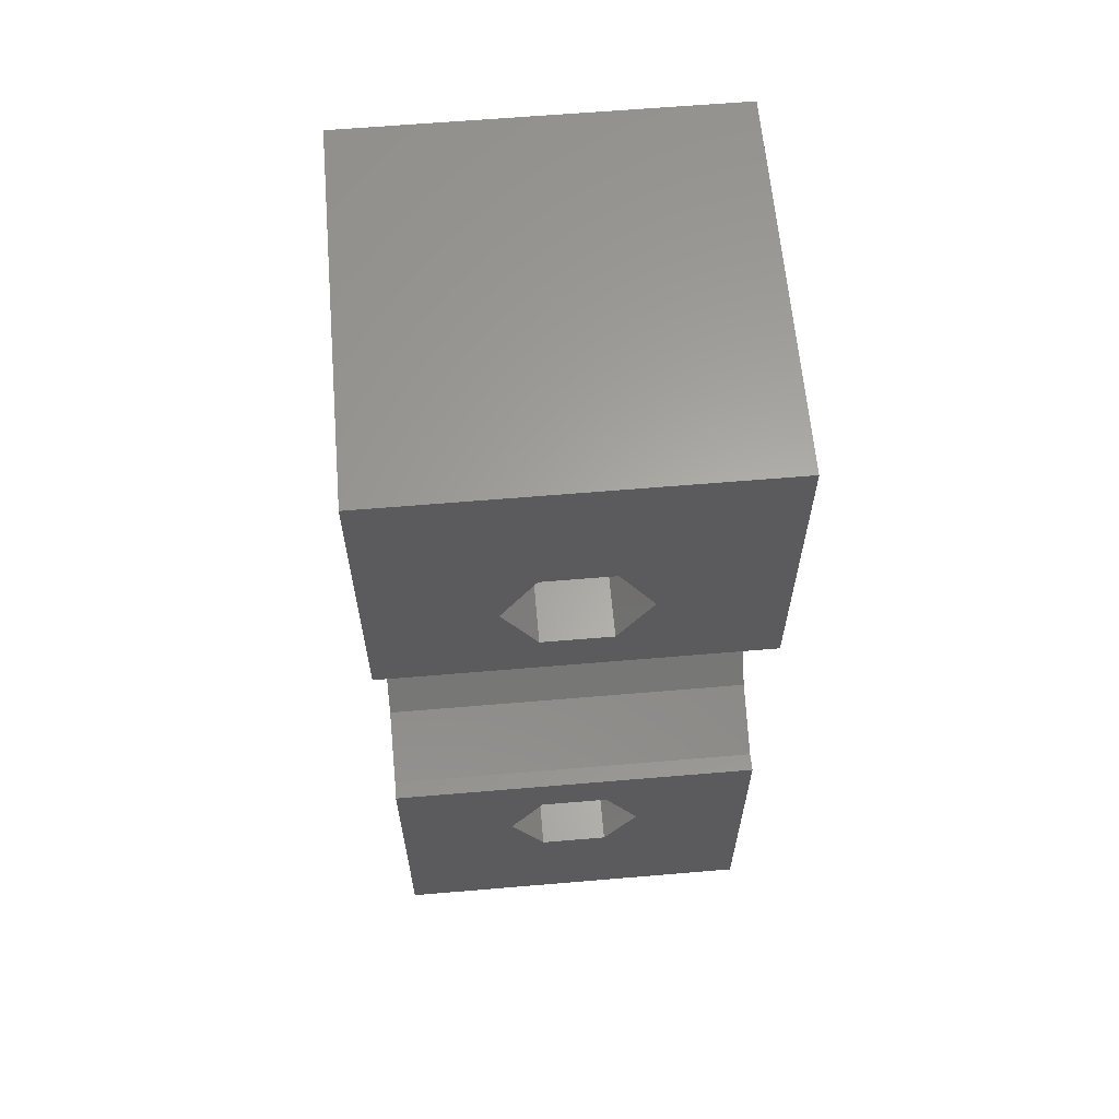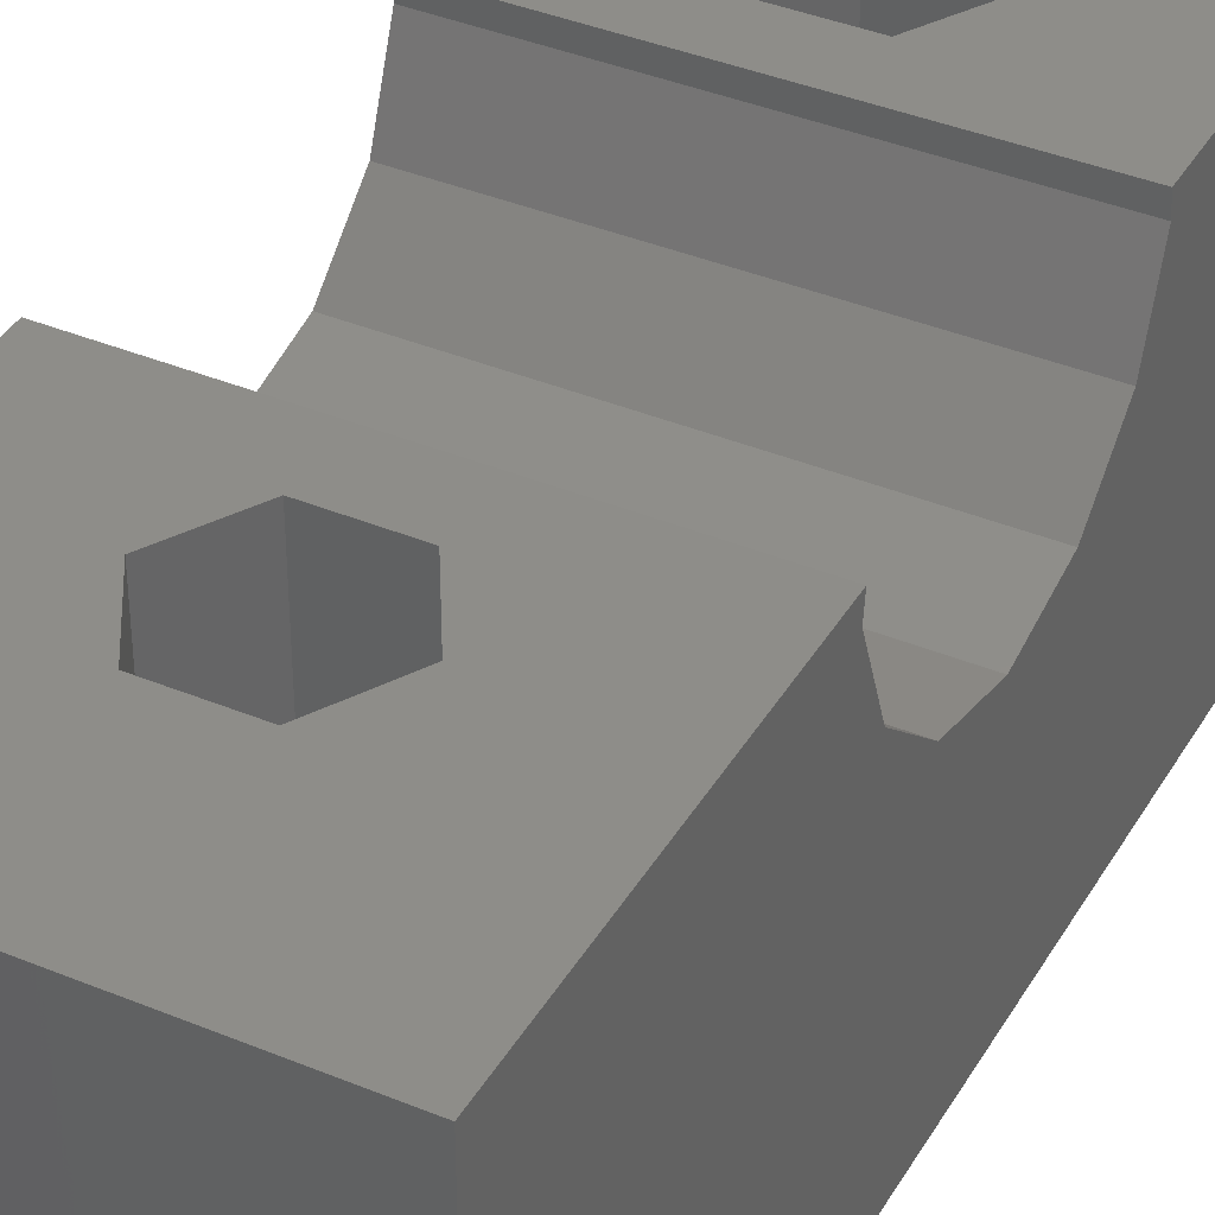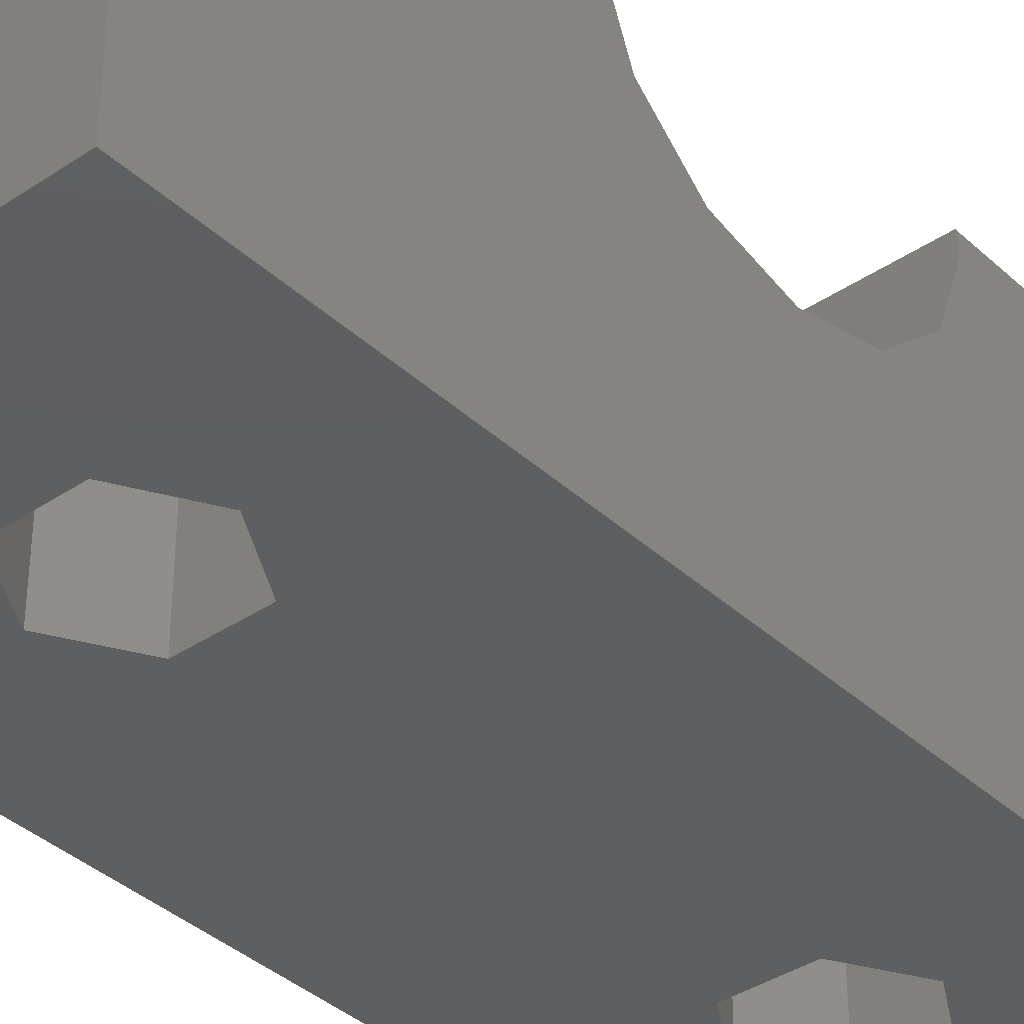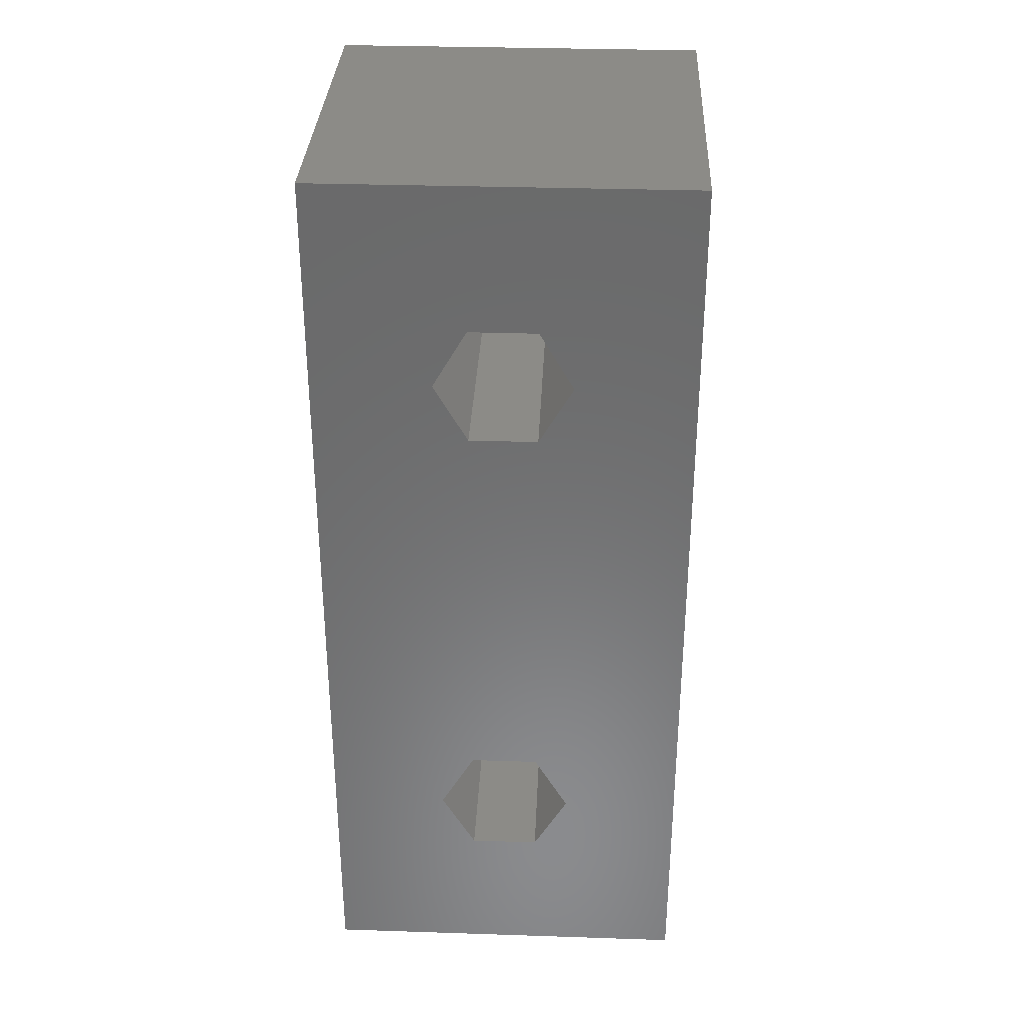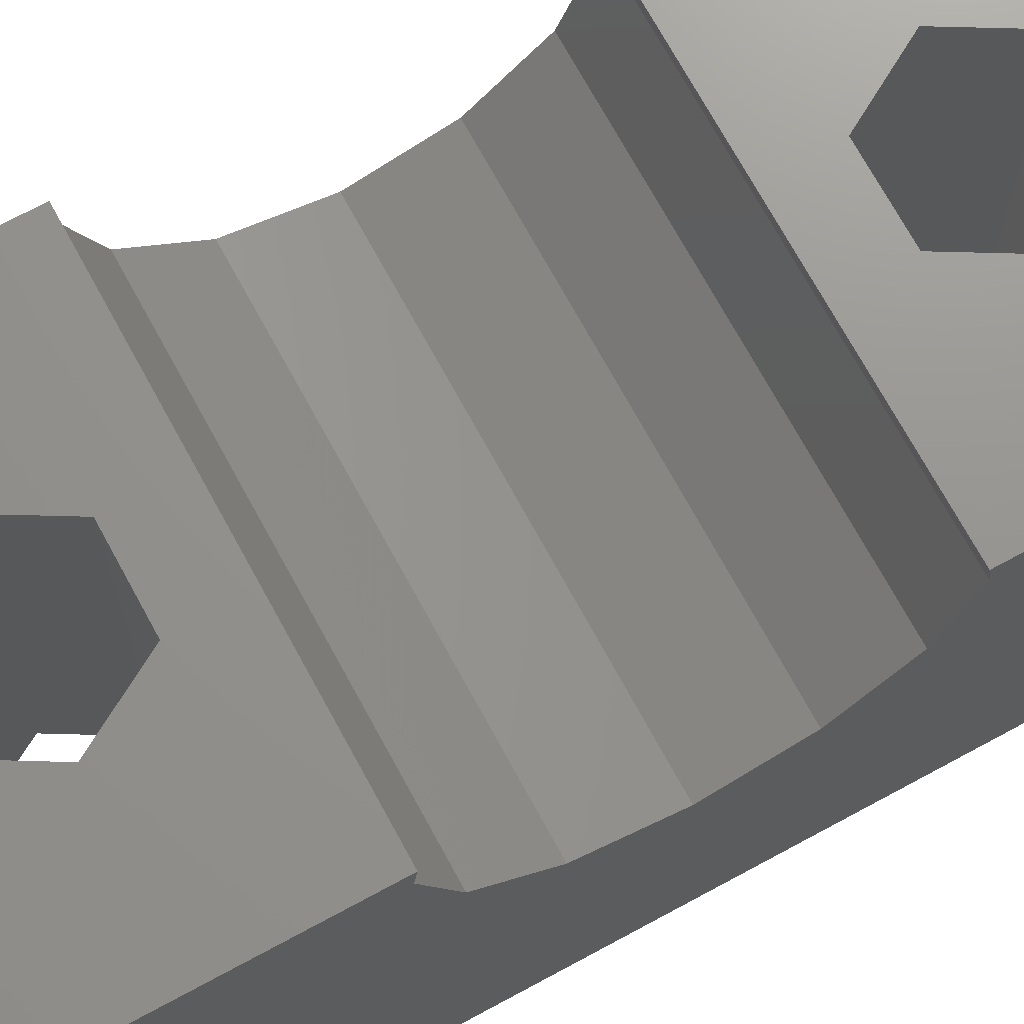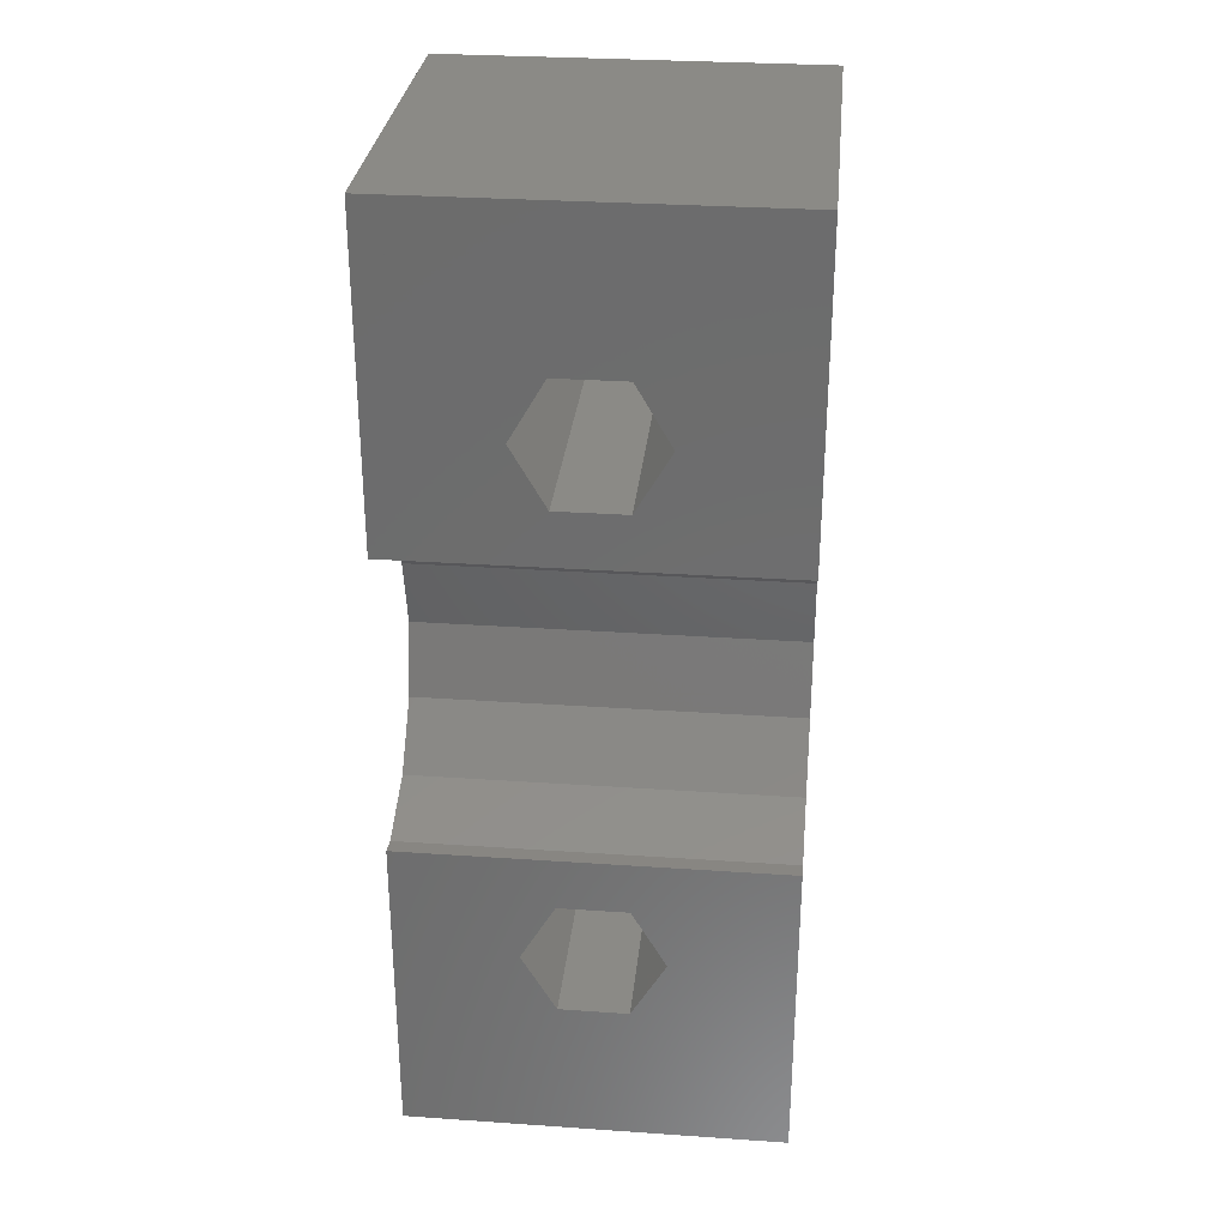
<metadata>
{"format":"stl","ext":"stl","renderer":"f3d","projection":"perspective","resolution":1024,"background":"white","views":[{"elev":62.4,"azim":-4.9,"up":"+Y"},{"elev":38.8,"azim":-152.5,"up":"+Z"},{"elev":-37.7,"azim":40.7,"up":"+Z"},{"elev":32.9,"azim":-177.4,"up":"+Y"},{"elev":71.0,"azim":-118.5,"up":"+Z"},{"elev":30.2,"azim":5.7,"up":"+Y"}]}
</metadata>
<code>
# stl→obj: 50 verts, 104 faces
v -0.9118 -8.579 10
v -5 -12.5 10
v 5 -12.5 10
v 5 -4.01 10
v 0.9118 -8.579 10
v -5 -4.01 10
v -1.824 -7 10
v -0.9118 -5.421 10
v 0.9118 -5.421 10
v 1.824 -7 10
v -5 -12.5 0
v 5 -12.5 -2.22e-15
v -5 -4.07 9.506
v -5 -3.374 7.671
v -5 -1.905 6.37
v -5 0 5.9
v -5 1.905 6.37
v -5 12.5 10
v -5 3.374 7.671
v -5 4.07 9.506
v -5 4.01 10
v -5 12.5 0
v 5 -4.07 9.506
v 5 12.5 10
v 5 4.01 10
v 5 12.5 -2.22e-15
v 5 4.07 9.506
v 5 3.374 7.671
v 5 1.905 6.37
v 5 0 5.9
v 5 -1.905 6.37
v 5 -3.374 7.671
v 1.824 -7 -1.515e-15
v 0.9118 -8.579 -1.313e-15
v -0.9118 -8.579 -9.078e-16
v 0.9118 -5.421 -1.313e-15
v -0.9118 -5.421 -9.078e-16
v -1.824 -7 -7.053e-16
v 0.9118 8.579 -1.313e-15
v 1.824 7 -1.515e-15
v -0.9118 5.421 -9.078e-16
v 0.9118 5.421 -1.313e-15
v -0.9118 8.579 -9.078e-16
v -1.824 7 -7.053e-16
v 0.9118 5.421 10
v -0.9118 5.421 10
v -0.9118 8.579 10
v 0.9118 8.579 10
v -1.824 7 10
v 1.824 7 10
f 1 2 3
f 4 5 3
f 6 2 1
f 7 8 6
f 6 1 7
f 4 6 8
f 4 8 9
f 4 10 5
f 4 9 10
f 5 1 3
f 3 2 11
f 12 3 11
f 2 6 11
f 11 6 13
f 11 13 14
f 14 15 11
f 15 16 11
f 16 17 11
f 17 18 11
f 19 18 17
f 20 21 18
f 20 18 19
f 11 18 22
f 23 13 4
f 4 13 6
f 4 3 12
f 23 4 12
f 24 25 26
f 25 27 26
f 27 28 26
f 26 29 12
f 29 30 12
f 30 31 12
f 31 32 12
f 32 23 12
f 28 29 26
f 33 34 10
f 10 34 5
f 34 35 5
f 5 35 1
f 36 33 9
f 9 33 10
f 37 36 9
f 8 37 9
f 38 37 8
f 7 38 8
f 35 38 7
f 1 35 7
f 33 22 12
f 39 22 26
f 39 26 40
f 11 35 12
f 38 22 37
f 35 34 12
f 36 22 33
f 34 33 12
f 11 22 38
f 11 38 35
f 12 22 41
f 12 41 42
f 12 42 26
f 42 40 26
f 43 22 39
f 44 22 43
f 41 22 44
f 37 22 36
f 18 24 22
f 22 24 26
f 45 21 25
f 46 21 45
f 18 21 46
f 47 48 18
f 18 46 49
f 49 47 18
f 24 48 25
f 24 18 48
f 48 50 25
f 50 45 25
f 20 27 25
f 21 20 25
f 19 28 27
f 20 19 27
f 17 29 28
f 19 17 28
f 16 30 29
f 17 16 29
f 31 30 16
f 15 31 16
f 32 31 15
f 14 32 15
f 32 14 23
f 23 14 13
f 42 41 45
f 45 41 46
f 41 44 49
f 46 41 49
f 44 43 47
f 49 44 47
f 43 39 48
f 47 43 48
f 39 40 48
f 48 40 50
f 40 42 50
f 50 42 45

</code>
